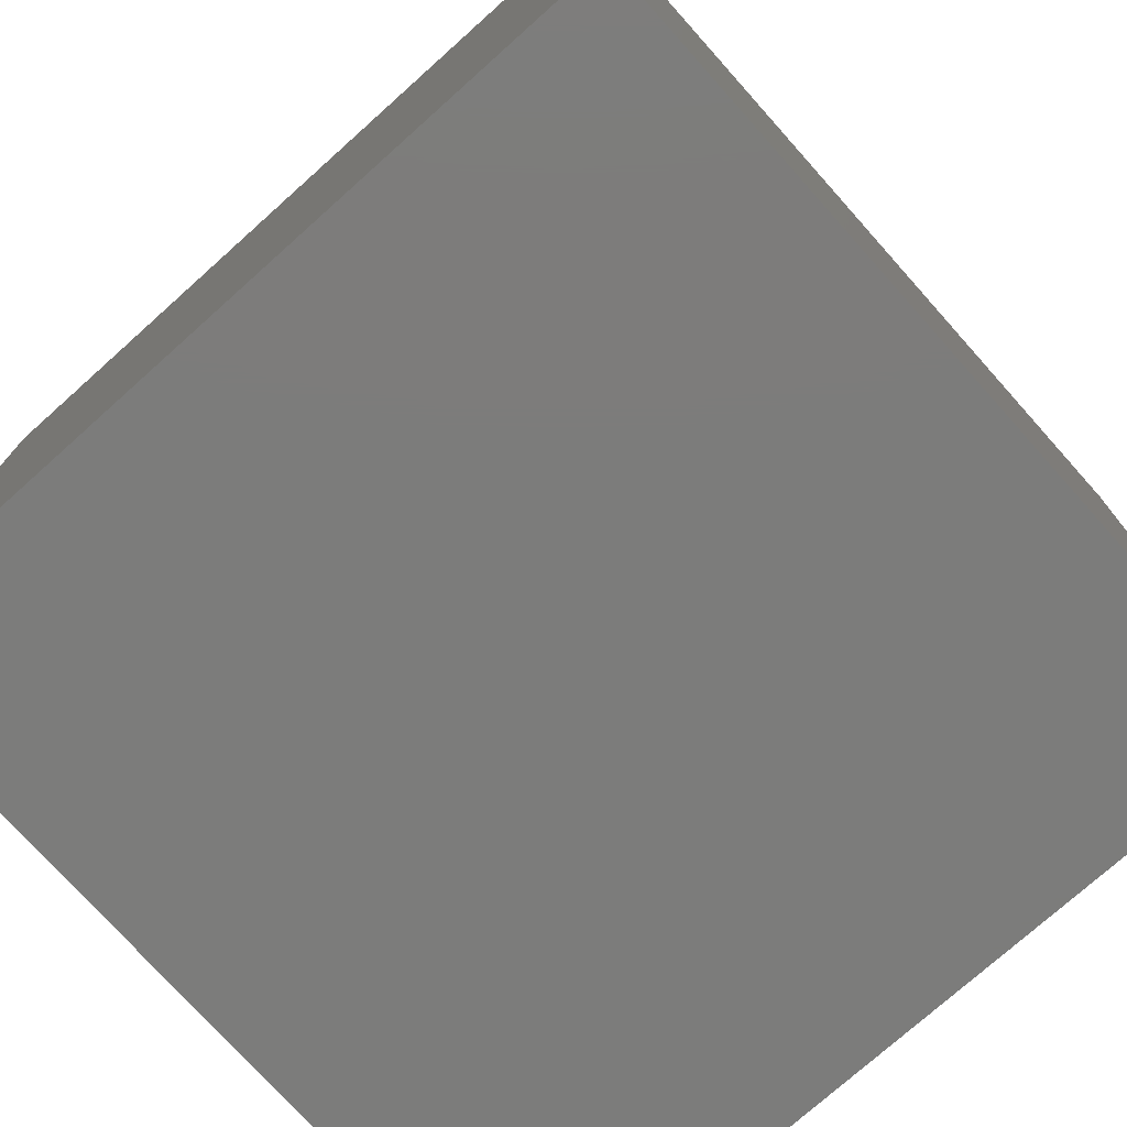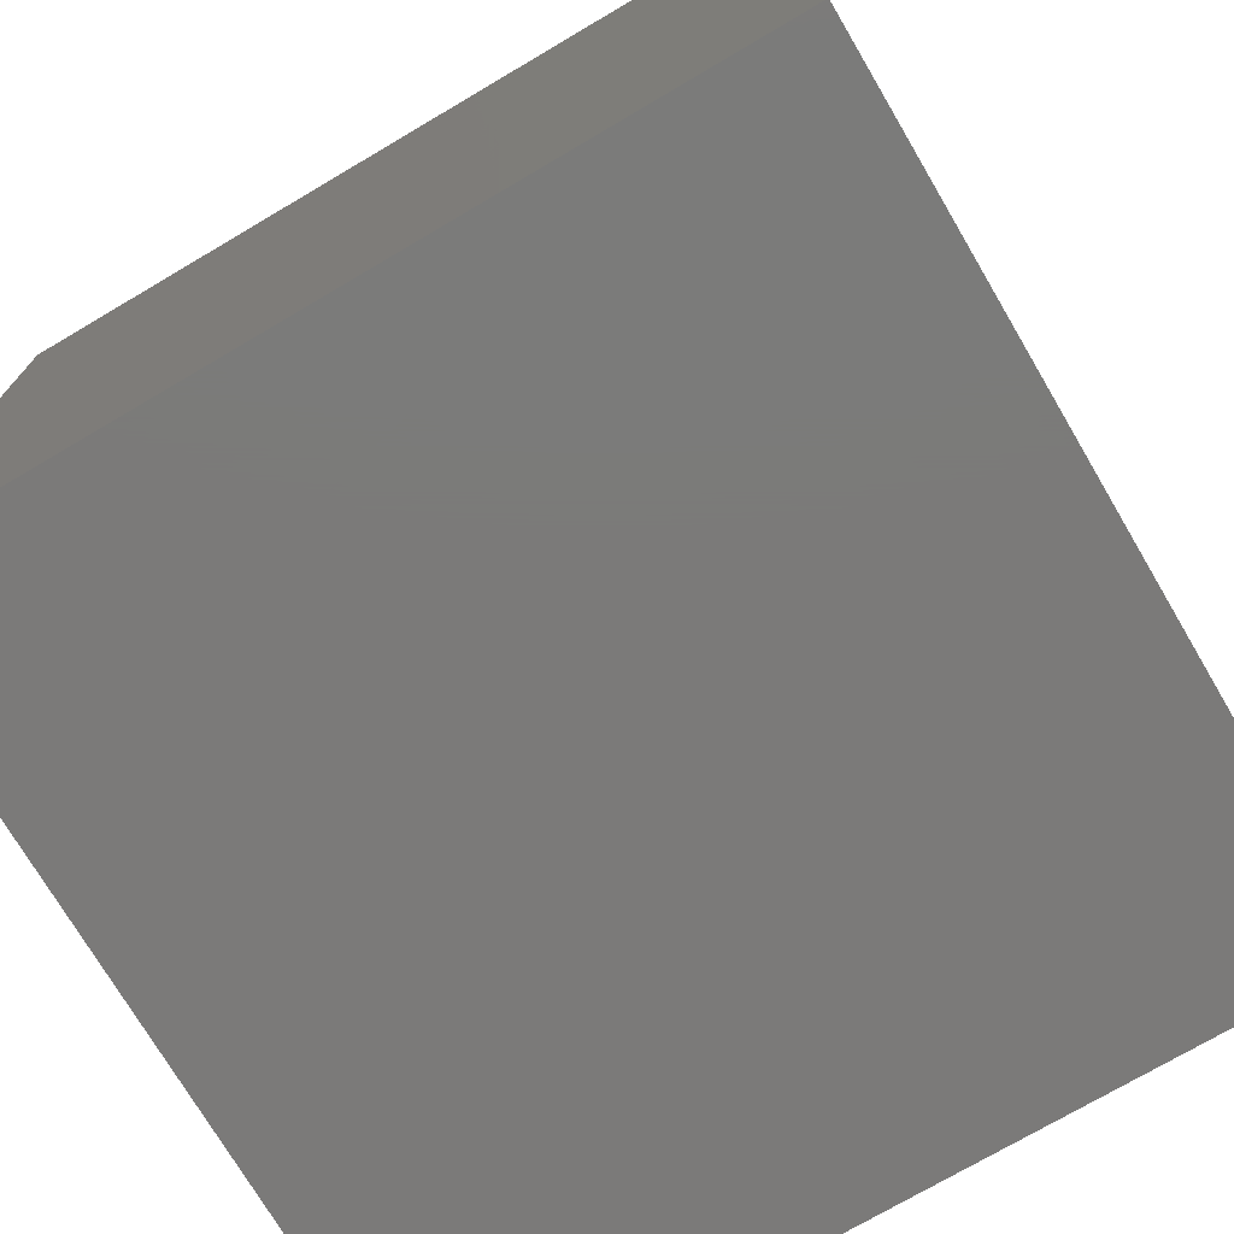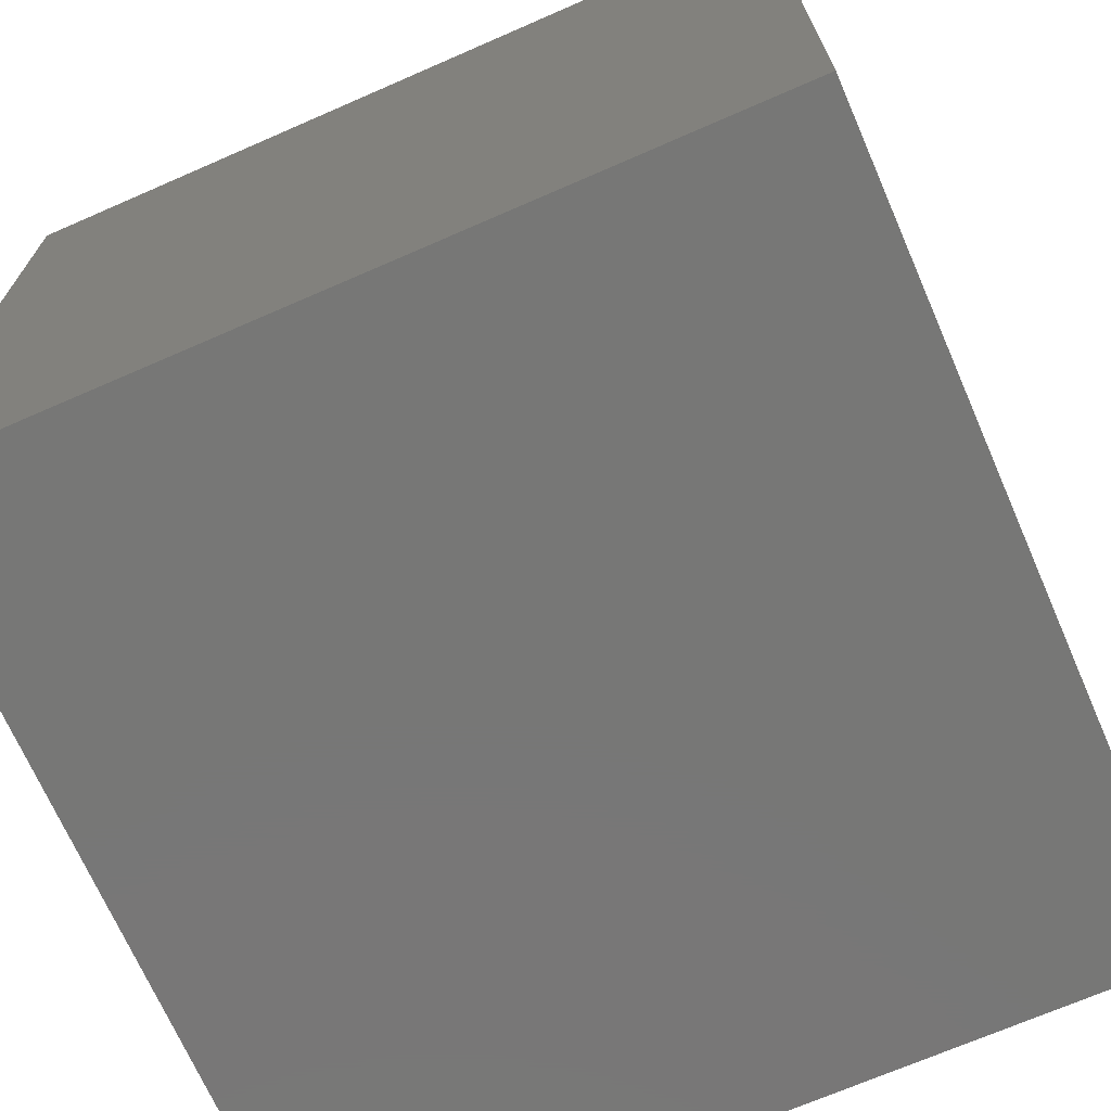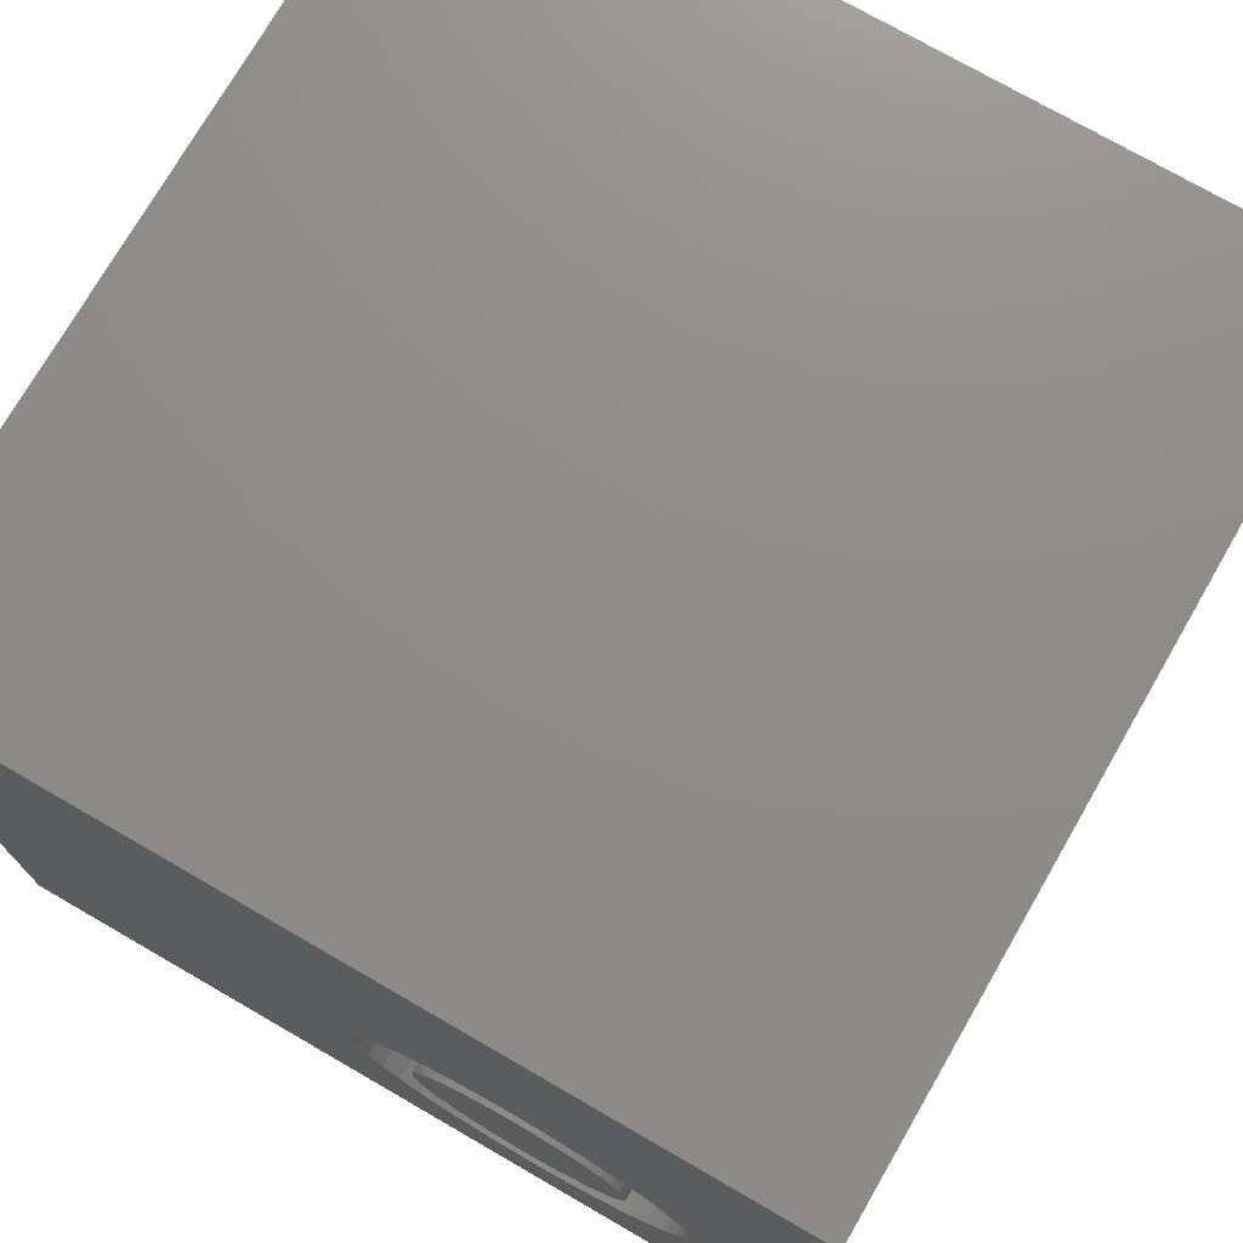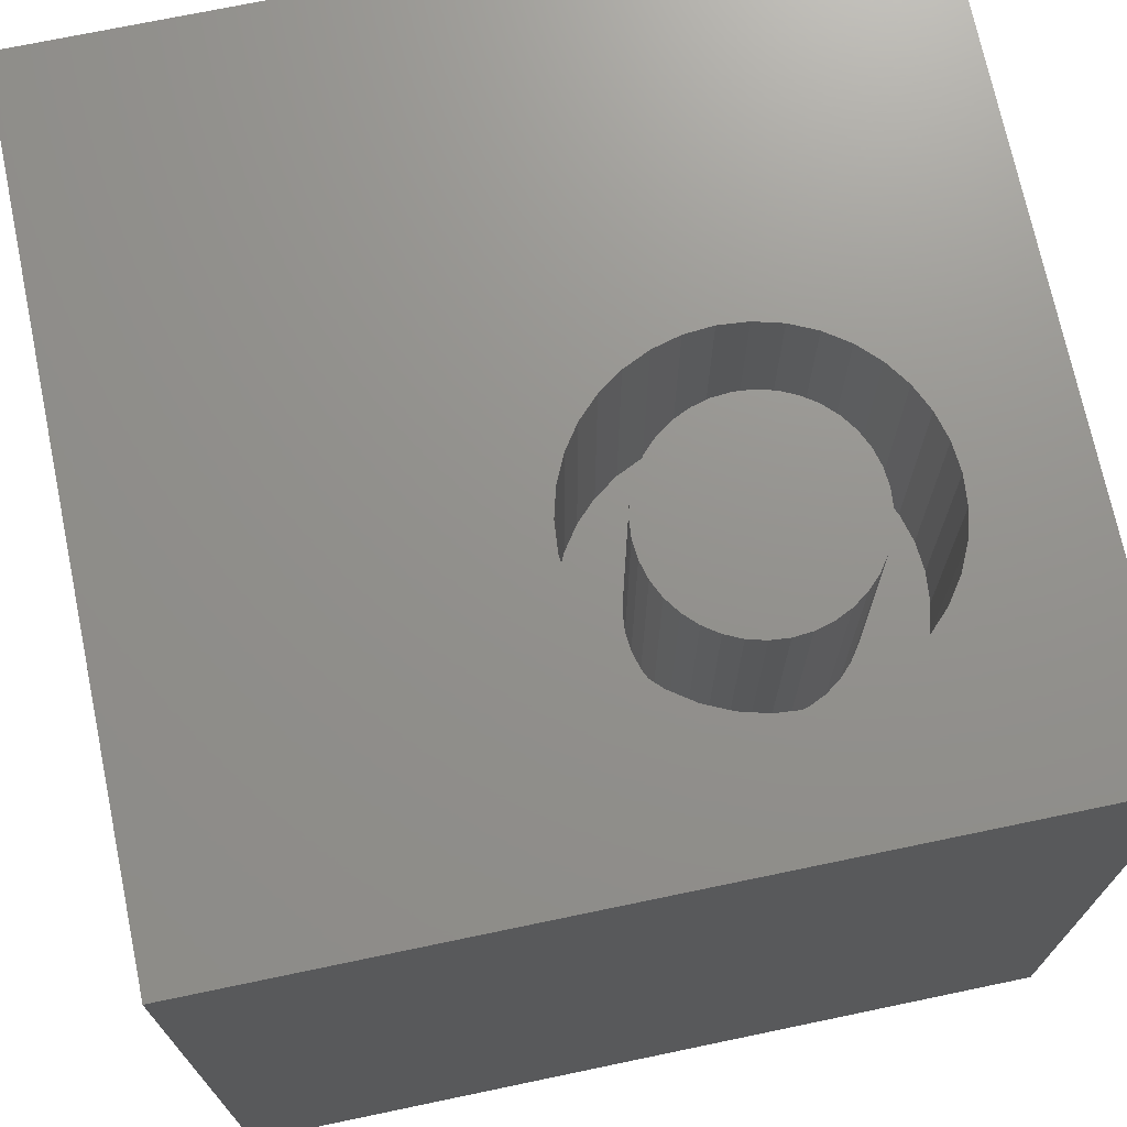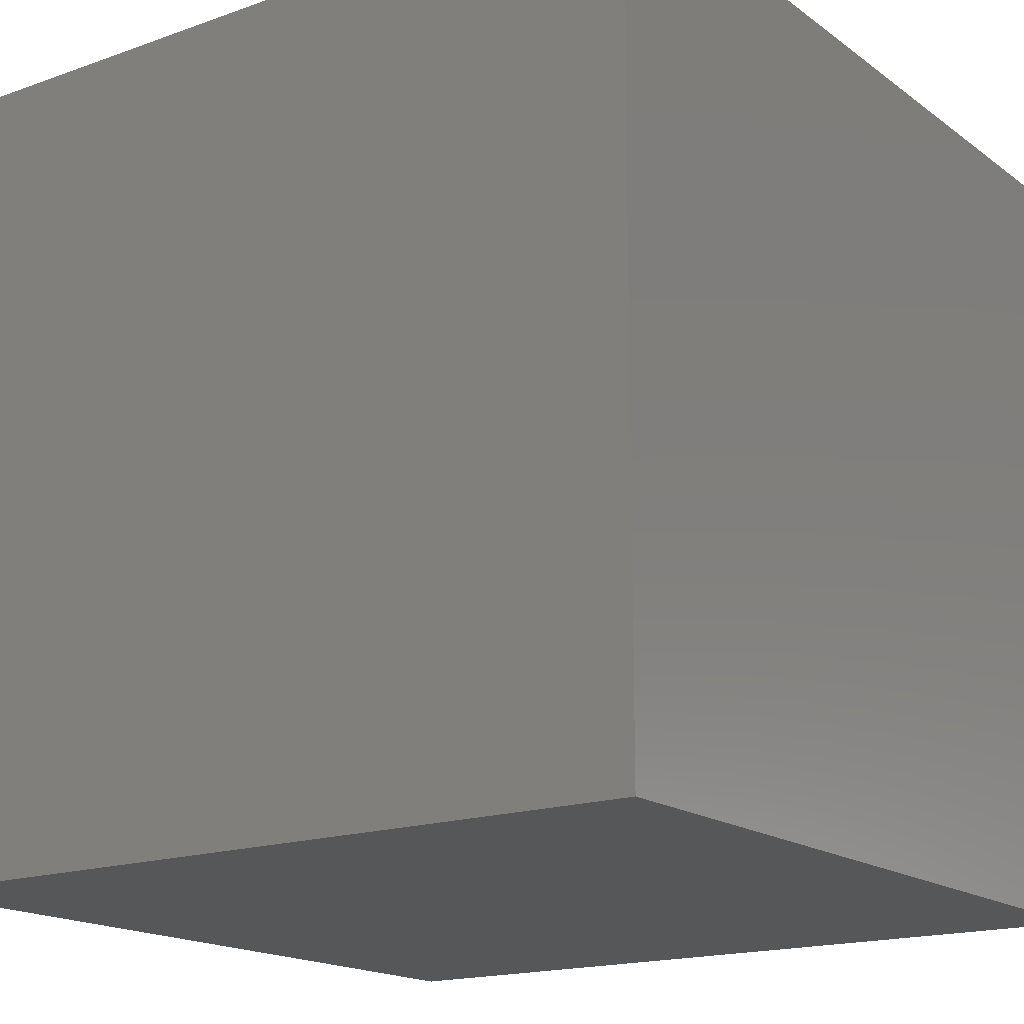
<metadata>
{"format":"stl","ext":"stl","renderer":"f3d","projection":"perspective","resolution":1024,"background":"white","views":[{"elev":-75.5,"azim":131.8,"up":"+Y"},{"elev":-73.8,"azim":-59.5,"up":"+Z"},{"elev":-69.9,"azim":-66.4,"up":"+Y"},{"elev":74.5,"azim":30.0,"up":"+Y"},{"elev":71.8,"azim":-11.8,"up":"+Z"},{"elev":-17.2,"azim":35.4,"up":"+Z"}]}
</metadata>
<code>
# stl→obj: 152 verts, 300 faces
v 0 10 10
v 0 10 0
v 0 0 10
v 0 0 0
v 8.543 2.814 10
v 8.395 2.495 10
v 10 0 10
v 7.658 1.758 10
v 7.339 1.61 10
v 5.961 1.61 10
v 5.643 1.758 10
v 5.355 1.959 10
v 8.194 2.208 10
v 7.945 1.959 10
v 7 1.519 10
v 6.65 1.488 10
v 6.3 1.519 10
v 4.757 4.192 10
v 4.905 4.51 10
v 5.107 2.208 10
v 4.905 2.495 10
v 4.757 2.814 10
v 8.543 4.192 10
v 8.634 3.853 10
v 10 10 10
v 8.665 3.503 10
v 8.634 3.153 10
v 4.666 3.153 10
v 4.635 3.503 10
v 4.666 3.853 10
v 7 5.487 10
v 7.339 5.396 10
v 7.658 5.248 10
v 7.945 5.046 10
v 5.107 4.798 10
v 5.355 5.046 10
v 5.643 5.248 10
v 5.961 5.396 10
v 6.3 5.487 10
v 6.65 5.518 10
v 8.194 4.798 10
v 8.395 4.51 10
v 10 10 0
v 10 0 0
v 8.634 3.153 6.906
v 8.665 3.503 6.906
v 8.634 3.853 6.906
v 8.543 4.192 6.906
v 8.395 4.51 6.906
v 8.194 4.798 6.906
v 7.945 5.046 6.906
v 7.658 5.248 6.906
v 7.339 5.396 6.906
v 7 5.487 6.906
v 6.65 5.518 6.906
v 6.3 5.487 6.906
v 5.961 5.396 6.906
v 5.643 5.248 6.906
v 5.355 5.046 6.906
v 5.107 4.798 6.906
v 4.905 4.51 6.906
v 4.757 4.192 6.906
v 4.666 3.853 6.906
v 4.635 3.503 6.906
v 4.666 3.153 6.906
v 4.757 2.814 6.906
v 4.905 2.495 6.906
v 5.107 2.208 6.906
v 5.355 1.959 6.906
v 5.643 1.758 6.906
v 5.961 1.61 6.906
v 6.3 1.519 6.906
v 6.65 1.488 6.906
v 7 1.519 6.906
v 7.339 1.61 6.906
v 7.658 1.758 6.906
v 7.945 1.959 6.906
v 8.194 2.208 6.906
v 8.395 2.495 6.906
v 8.543 2.814 6.906
v 7.922 3.727 6.906
v 7.941 3.503 6.906
v 7.863 3.944 6.906
v 7.768 4.148 6.906
v 7.639 4.333 6.906
v 7.48 4.492 6.906
v 7.296 4.621 6.906
v 7.092 4.716 6.906
v 6.874 4.774 6.906
v 6.65 4.794 6.906
v 6.426 4.774 6.906
v 6.209 4.716 6.906
v 6.005 4.621 6.906
v 5.82 4.492 6.906
v 5.661 4.333 6.906
v 5.532 4.148 6.906
v 5.437 3.944 6.906
v 5.379 3.727 6.906
v 5.359 3.503 6.906
v 5.379 3.279 6.906
v 5.437 3.061 6.906
v 5.532 2.857 6.906
v 5.661 2.673 6.906
v 5.82 2.514 6.906
v 6.005 2.385 6.906
v 6.209 2.29 6.906
v 6.426 2.231 6.906
v 6.65 2.212 6.906
v 6.874 2.231 6.906
v 7.092 2.29 6.906
v 7.296 2.385 6.906
v 7.48 2.514 6.906
v 7.639 2.673 6.906
v 7.768 2.857 6.906
v 7.863 3.061 6.906
v 7.922 3.279 6.906
v 7.941 3.503 10
v 7.922 3.279 10
v 7.863 3.061 10
v 7.768 2.857 10
v 7.639 2.673 10
v 7.48 2.514 10
v 7.296 2.385 10
v 7.092 2.29 10
v 6.874 2.231 10
v 6.65 2.212 10
v 6.426 2.231 10
v 6.209 2.29 10
v 6.005 2.385 10
v 5.82 2.514 10
v 5.661 2.673 10
v 5.532 2.857 10
v 5.437 3.061 10
v 5.379 3.279 10
v 5.359 3.503 10
v 5.379 3.727 10
v 5.437 3.944 10
v 5.532 4.148 10
v 5.661 4.333 10
v 5.82 4.492 10
v 6.005 4.621 10
v 6.209 4.716 10
v 6.426 4.774 10
v 6.65 4.794 10
v 6.874 4.774 10
v 7.092 4.716 10
v 7.296 4.621 10
v 7.48 4.492 10
v 7.639 4.333 10
v 7.768 4.148 10
v 7.863 3.944 10
v 7.922 3.727 10
f 1 2 3
f 3 2 4
f 5 6 7
f 8 9 7
f 10 11 3
f 3 11 12
f 6 13 7
f 7 13 14
f 7 14 8
f 9 15 7
f 7 15 16
f 7 16 3
f 3 16 17
f 3 17 10
f 18 19 1
f 12 20 3
f 3 20 21
f 3 21 22
f 23 24 25
f 25 24 26
f 25 26 7
f 7 26 27
f 7 27 5
f 22 28 3
f 3 28 29
f 3 29 1
f 1 29 30
f 1 30 18
f 31 32 25
f 25 32 33
f 25 33 34
f 19 35 1
f 1 35 36
f 1 36 37
f 37 38 1
f 1 38 39
f 1 39 25
f 25 39 40
f 25 40 31
f 34 41 25
f 25 41 42
f 25 42 23
f 43 25 44
f 44 25 7
f 2 43 4
f 4 43 44
f 25 43 1
f 1 43 2
f 44 7 4
f 4 7 3
f 45 26 46
f 46 26 24
f 46 24 47
f 47 24 23
f 47 23 48
f 48 23 42
f 48 42 49
f 49 42 41
f 49 41 50
f 50 41 34
f 50 34 51
f 51 34 33
f 51 33 52
f 52 33 32
f 52 32 53
f 53 32 31
f 53 31 54
f 54 31 40
f 54 40 55
f 55 40 39
f 55 39 56
f 56 39 38
f 56 38 57
f 57 38 37
f 57 37 58
f 58 37 36
f 58 36 59
f 59 36 35
f 59 35 60
f 60 35 19
f 60 19 61
f 61 19 18
f 61 18 62
f 62 18 30
f 62 30 63
f 63 30 29
f 63 29 64
f 64 29 28
f 64 28 65
f 65 28 22
f 65 22 66
f 66 22 21
f 66 21 67
f 67 21 20
f 67 20 68
f 68 20 12
f 68 12 69
f 69 12 11
f 69 11 70
f 70 11 10
f 70 10 71
f 71 10 17
f 71 17 72
f 72 17 16
f 72 16 73
f 73 16 15
f 73 15 74
f 74 15 9
f 74 9 75
f 75 9 8
f 75 8 76
f 76 8 14
f 76 14 77
f 77 14 13
f 77 13 78
f 78 13 6
f 78 6 79
f 79 6 5
f 79 5 80
f 80 5 27
f 80 27 45
f 45 27 26
f 81 82 47
f 81 47 83
f 83 47 48
f 83 48 84
f 84 48 49
f 84 49 85
f 85 49 50
f 85 50 86
f 86 50 51
f 86 51 87
f 87 51 52
f 87 52 88
f 88 52 53
f 88 53 89
f 89 53 54
f 89 54 90
f 90 54 55
f 90 55 91
f 91 55 56
f 91 56 92
f 92 56 57
f 92 57 93
f 93 57 58
f 93 58 94
f 94 58 59
f 94 59 95
f 95 59 60
f 95 60 96
f 96 60 61
f 96 61 97
f 97 61 62
f 97 62 98
f 98 62 63
f 98 63 99
f 99 63 64
f 99 64 100
f 100 64 65
f 100 65 101
f 101 65 66
f 101 66 102
f 102 66 67
f 102 67 103
f 103 67 68
f 103 68 104
f 104 68 69
f 104 69 105
f 105 69 70
f 105 70 106
f 106 70 71
f 106 71 107
f 107 71 72
f 107 72 108
f 108 72 73
f 108 73 109
f 109 73 74
f 109 74 110
f 110 74 75
f 110 75 111
f 111 75 76
f 111 76 112
f 112 76 77
f 112 77 113
f 113 77 78
f 113 78 114
f 114 78 79
f 114 79 115
f 115 79 80
f 115 80 116
f 116 80 45
f 116 45 82
f 82 45 46
f 82 46 47
f 81 117 82
f 82 117 118
f 82 118 116
f 116 118 119
f 116 119 115
f 115 119 120
f 115 120 114
f 114 120 121
f 114 121 113
f 113 121 122
f 113 122 112
f 112 122 123
f 112 123 111
f 111 123 124
f 111 124 110
f 110 124 125
f 110 125 109
f 109 125 126
f 109 126 108
f 108 126 127
f 108 127 107
f 107 127 128
f 107 128 106
f 106 128 129
f 106 129 105
f 105 129 130
f 105 130 104
f 104 130 131
f 104 131 103
f 103 131 132
f 103 132 102
f 102 132 133
f 102 133 101
f 101 133 134
f 101 134 100
f 100 134 135
f 100 135 99
f 99 135 136
f 99 136 98
f 98 136 137
f 98 137 97
f 97 137 138
f 97 138 96
f 96 138 139
f 96 139 95
f 95 139 140
f 95 140 94
f 94 140 141
f 94 141 93
f 93 141 142
f 93 142 92
f 92 142 143
f 92 143 91
f 91 143 144
f 91 144 90
f 90 144 145
f 90 145 89
f 89 145 146
f 89 146 88
f 88 146 147
f 88 147 87
f 87 147 148
f 87 148 86
f 86 148 149
f 86 149 85
f 85 149 150
f 85 150 84
f 84 150 151
f 84 151 83
f 83 151 152
f 83 152 81
f 81 152 117
f 123 122 140
f 133 132 140
f 121 148 122
f 122 148 147
f 122 147 146
f 138 137 134
f 134 137 136
f 134 136 135
f 121 120 148
f 148 120 119
f 148 119 118
f 133 140 134
f 134 140 139
f 134 139 138
f 132 131 140
f 140 131 130
f 140 130 129
f 129 128 140
f 140 128 127
f 140 127 126
f 126 125 140
f 140 125 124
f 140 124 123
f 149 148 150
f 150 148 151
f 143 142 122
f 122 142 141
f 122 141 140
f 118 117 148
f 148 117 152
f 148 152 151
f 146 145 122
f 122 145 144
f 122 144 143

</code>
